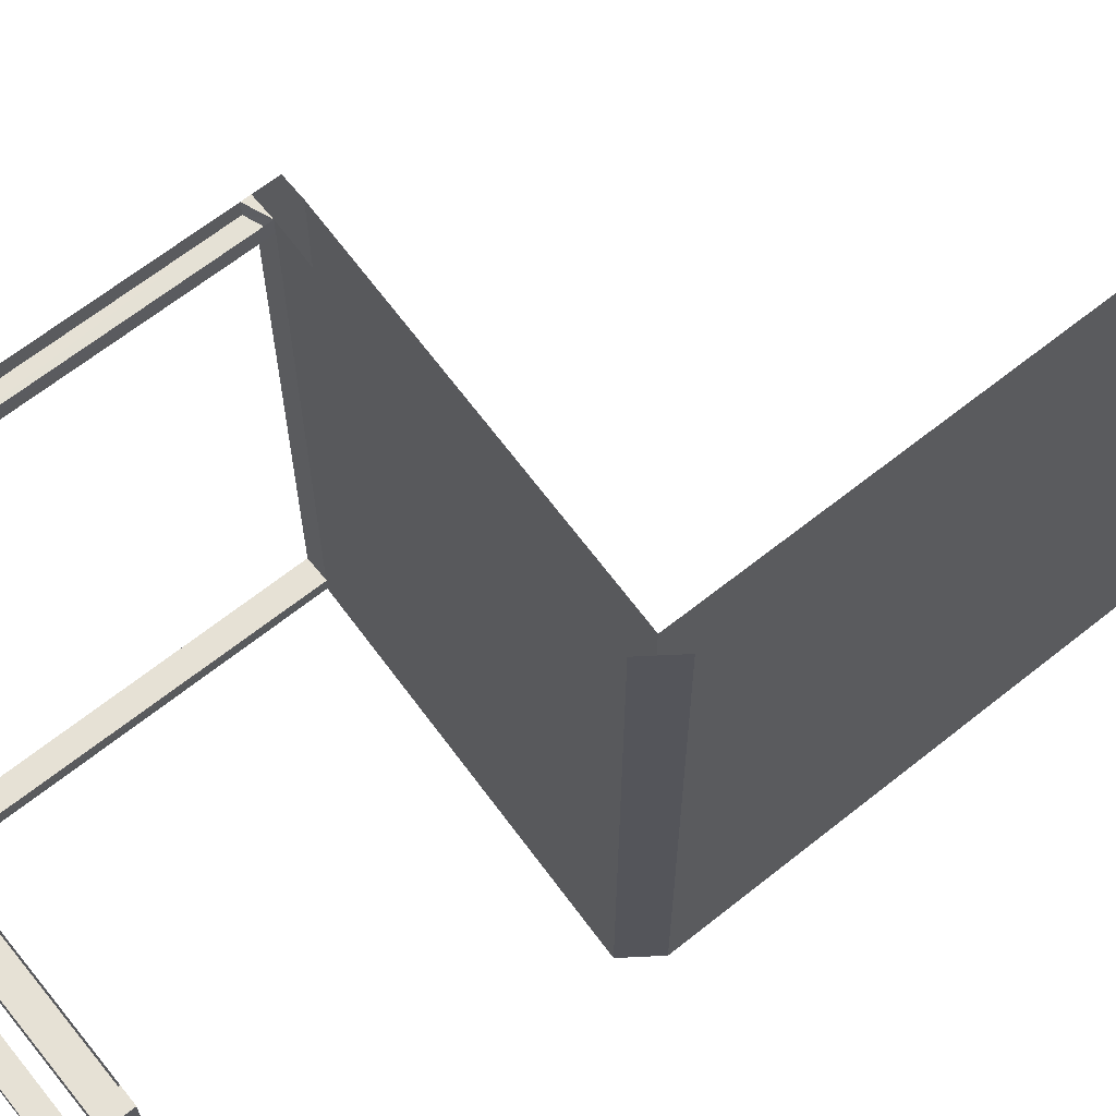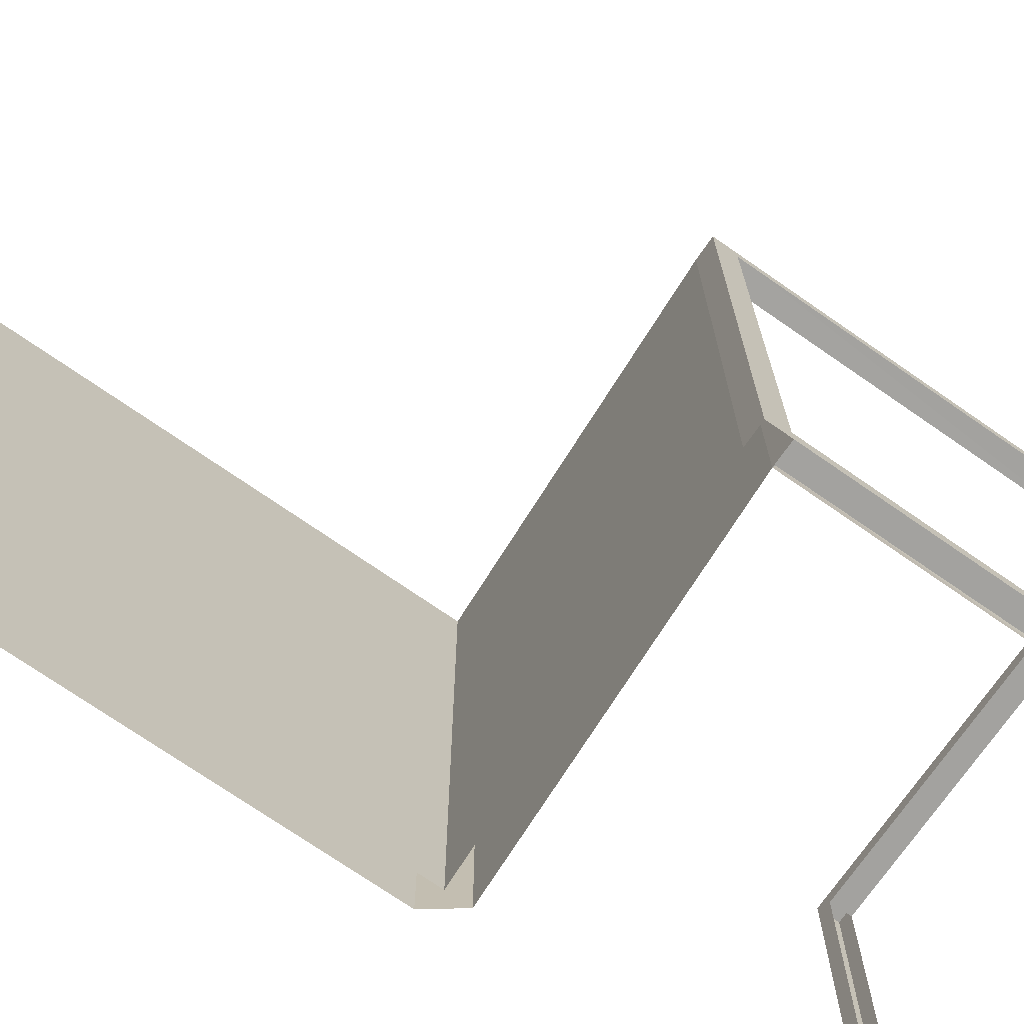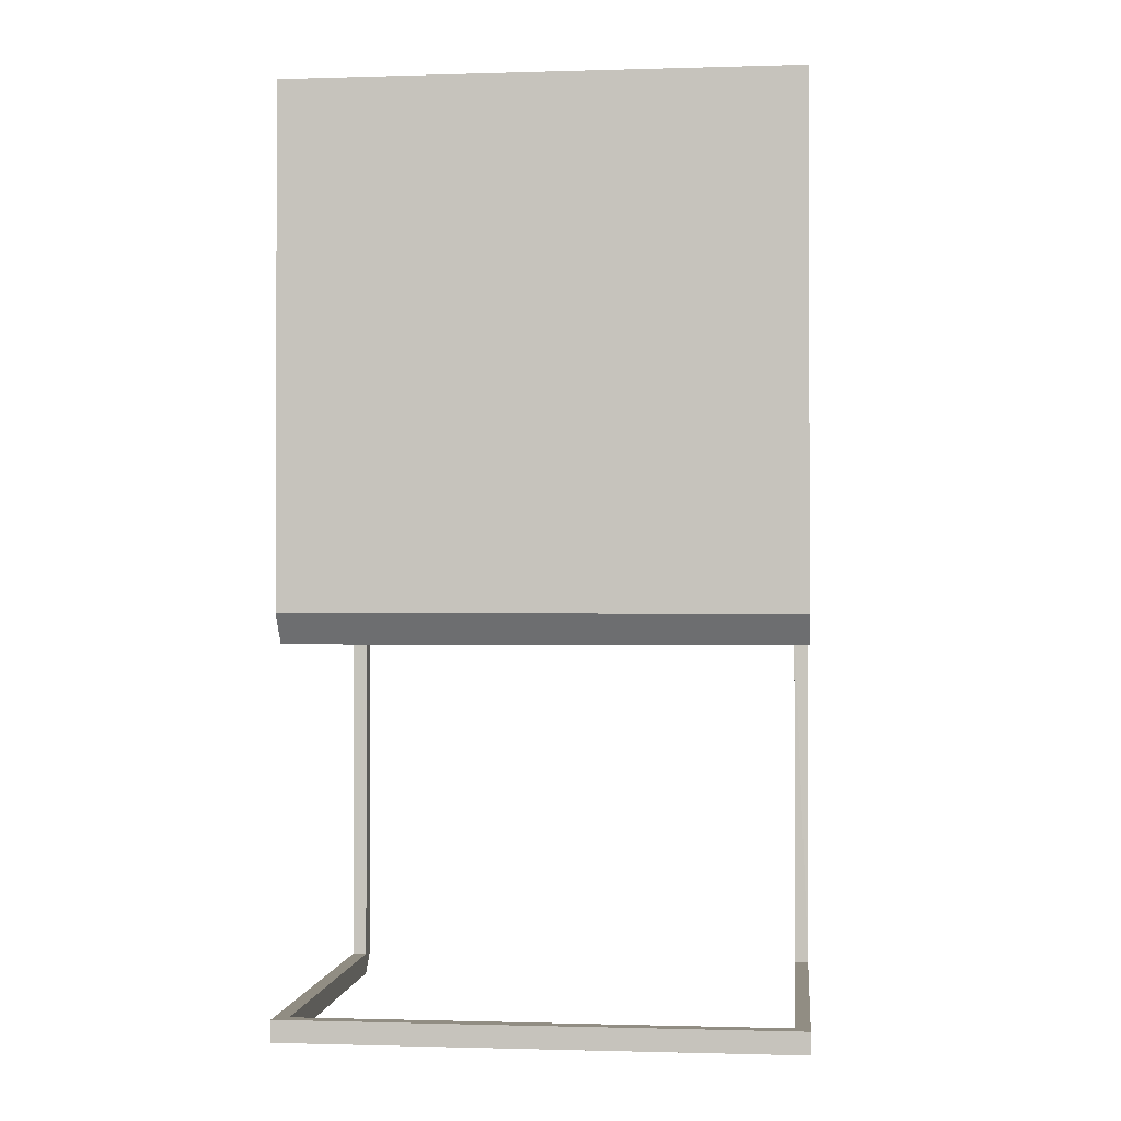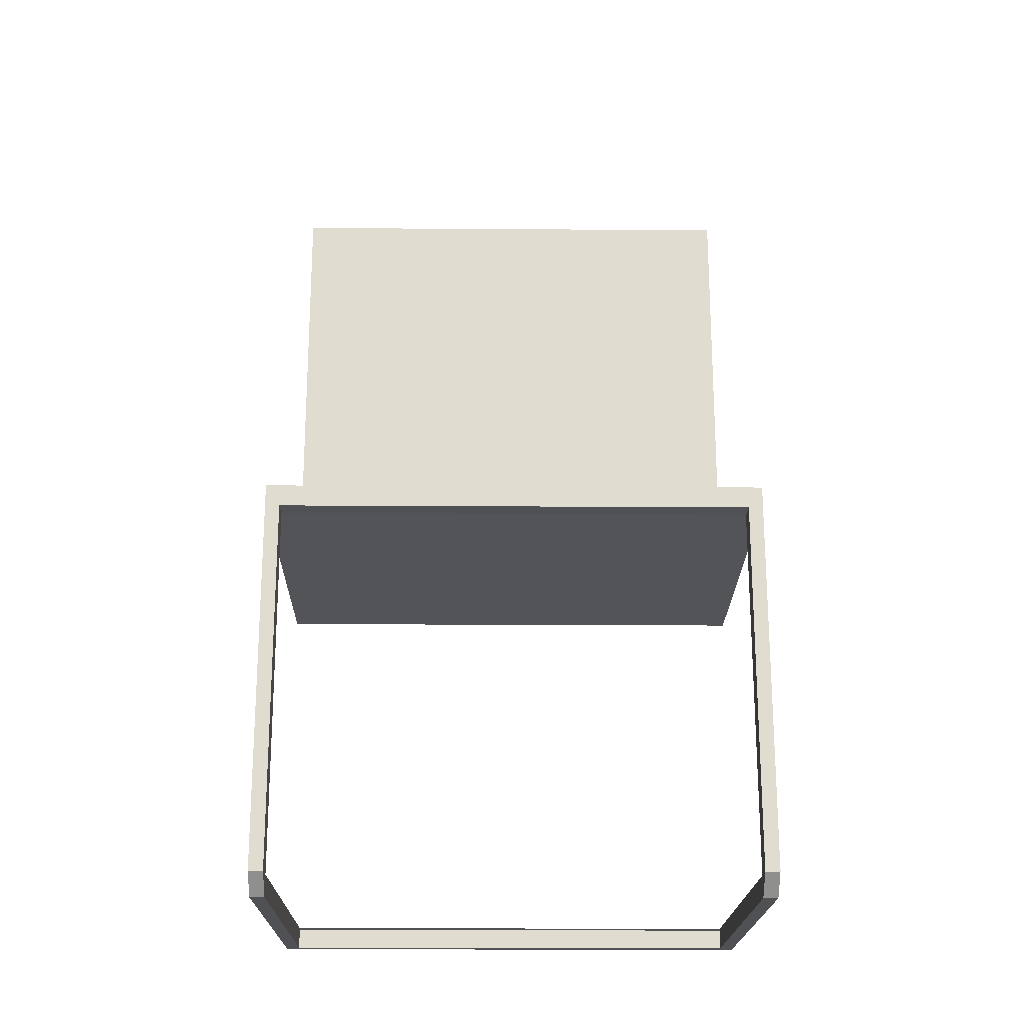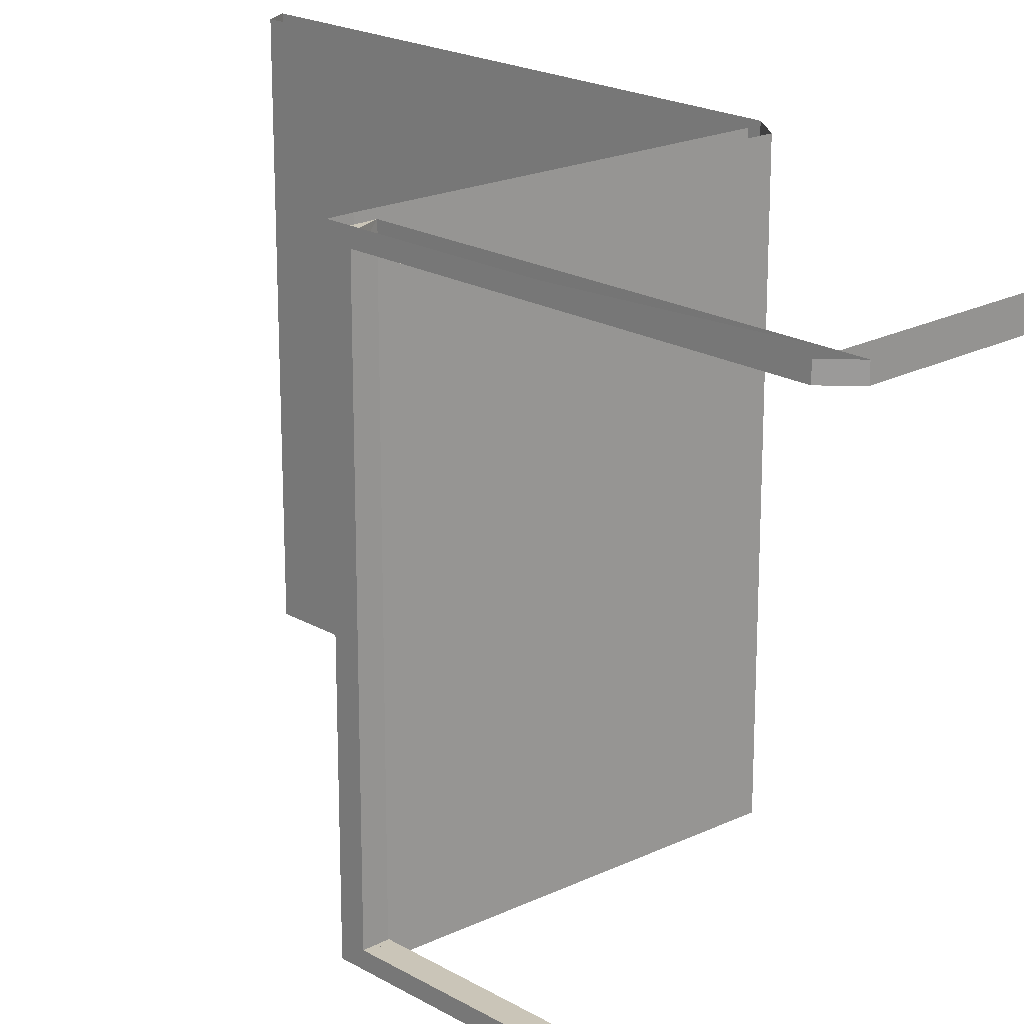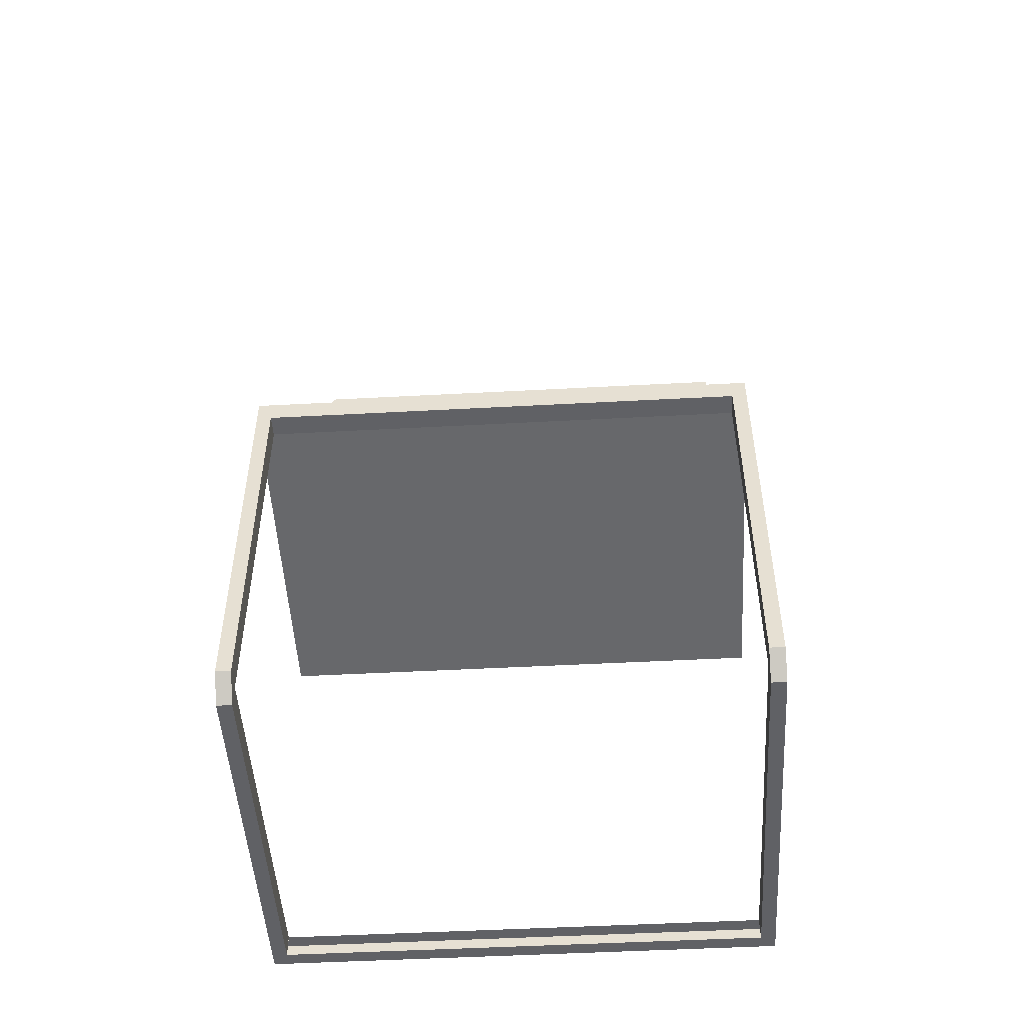
<metadata>
{"format":"obj","ext":"obj","renderer":"f3d","projection":"perspective","resolution":1024,"background":"white","views":[{"elev":64.7,"azim":51.1,"up":"+Z"},{"elev":-72.6,"azim":-124.8,"up":"+Z"},{"elev":-1.1,"azim":96.3,"up":"+Y"},{"elev":-20.2,"azim":-90.7,"up":"+Y"},{"elev":20.3,"azim":-43.6,"up":"+Z"},{"elev":-49.8,"azim":-86.6,"up":"+Y"}]}
</metadata>
<code>
o respaldo_Plane
v 0.5 0.5411 -1.375
v 0.5 0.5411 -0.6754
v 0.5 0.5711 -1.375
v 0.5 0.5711 -0.6754
v 0.97 0.5189 -1.375
v 0.97 0.5189 -0.6754
v 0.97 0.5489 -1.375
v 0.97 0.5489 -0.6754
v 1 0.56 -1.375
v 1 0.56 -0.6754
v 0.97 1.06 -1.375
v 0.97 1.06 -0.6754
v 1 1.06 -1.375
v 1 1.06 -0.6754
v 0.97 1.252 -1.375
v 0.97 1.252 -0.6754
v 1 1.268 -1.375
v 1 1.268 -0.6754
v 0.47 0.5411 -1.375
v 0.47 0.5411 -0.6754
v 0.47 0.5711 -1.375
v 0.47 0.5711 -0.6754
v 0.47 0.5411 -1.375
v 0.5 0.5411 -1.375
v 0.5 0.5411 -0.6754
v 0.97 0.5189 -1.375
v 0.97 0.5189 -0.6754
f 13 18 14
f 2 19 1
f 5 10 6
f 3 21 22
f 16 17 15
f 21 20 22
f 24 27 25
f 11 7 8
f 14 10 9
f 13 17 18
f 14 9 13
f 2 20 19
f 5 9 10
f 22 4 3
f 4 8 3
f 8 7 3
f 16 18 17
f 21 23 20
f 24 26 27
f 8 12 11
f 12 16 11
f 16 15 11
o base_respaldo_Plane.005
v 0.5009 0.5411 -1.355
v 0.47 0.53 -1.355
v 0.47 0.5411 -1.355
v 1 0.03 -1.375
v 1 0.03 -0.6754
v 1 0 -0.6754
v 1 0 -1.375
v 0.5 0.03 -1.375
v 0.5 0.03 -0.6754
v 0.5 0 -0.6754
v 0.5 0 -1.375
v 0.5 0.03 -1.375
v 0.5 0.03 -0.6754
v 0.5 0 -0.6754
v 0.5 0 -1.375
v 0.47 0.03 -1.375
v 0.47 0.03 -0.6754
v 0.5 0.5411 -1.375
v 0.5 0.5411 -0.6754
v 0.47 0.53 -1.375
v 0.47 0.53 -0.6754
v 1 0.03 -1.355
v 1 0 -1.355
v 0.5 0.03 -1.355
v 0.5 0 -1.355
v 0.5 0.03 -1.355
v 0.5 0 -1.355
v 0.47 0.03 -1.355
v 0.5009 0.5411 -1.355
v 0.47 0.53 -1.355
v 1 0 -0.6954
v 1 0.03 -0.6954
v 0.5 0 -0.6954
v 0.5 0.03 -0.6954
v 0.5 0 -0.6954
v 0.5 0.03 -0.6954
v 0.47 0.03 -0.6954
v 0.47 0.53 -0.6954
v 0.5002 0.5408 -0.6957
v 1.02 0.03 -1.375
v 1.02 0 -1.375
v 1.02 0 -0.6754
v 1.02 0.03 -0.6754
v 0.47 0.5411 -1.375
v 0.47 0.5411 -0.6754
v 0.47 0.5411 -0.6954
v 0.47 0.5411 -1.375
v 0.47 0.5411 -1.355
v 0.47 0.53 -0.6954
v 0.5002 0.5408 -0.6957
v 0.47 0.5411 -0.6954
f 30 28 29
f 34 69 33
f 38 50 34
f 45 57 47
f 34 49 31
f 33 60 37
f 53 57 56
f 43 54 42
f 59 60 58
f 35 52 38
f 50 51 49
f 44 65 48
f 47 55 43
f 40 62 41
f 54 55 53
f 39 56 45
f 31 51 35
f 42 53 39
f 63 65 64
f 64 62 63
f 41 64 44
f 36 59 32
f 46 65 66
f 32 58 33
f 37 61 36
f 40 66 63
f 67 69 68
f 33 70 32
f 32 67 31
f 31 68 34
f 73 48 72
f 72 48 46
f 47 75 57
f 45 47 71
f 77 76 78
f 33 58 60
f 53 55 57
f 59 61 60
f 50 52 51
f 44 64 65
f 39 53 56
f 31 49 51
f 63 66 65
f 41 62 64
f 36 61 59
f 37 60 61
f 40 46 66
f 67 70 69
f 33 69 70
f 32 70 67
f 38 52 50
f 45 56 57
f 43 55 54
f 47 57 55
f 42 54 53
f 31 67 68
f 34 68 69
f 34 50 49
f 73 65 48
f 47 74 75
f 35 51 52
f 40 63 62
f 46 48 65
f 32 59 58

</code>
